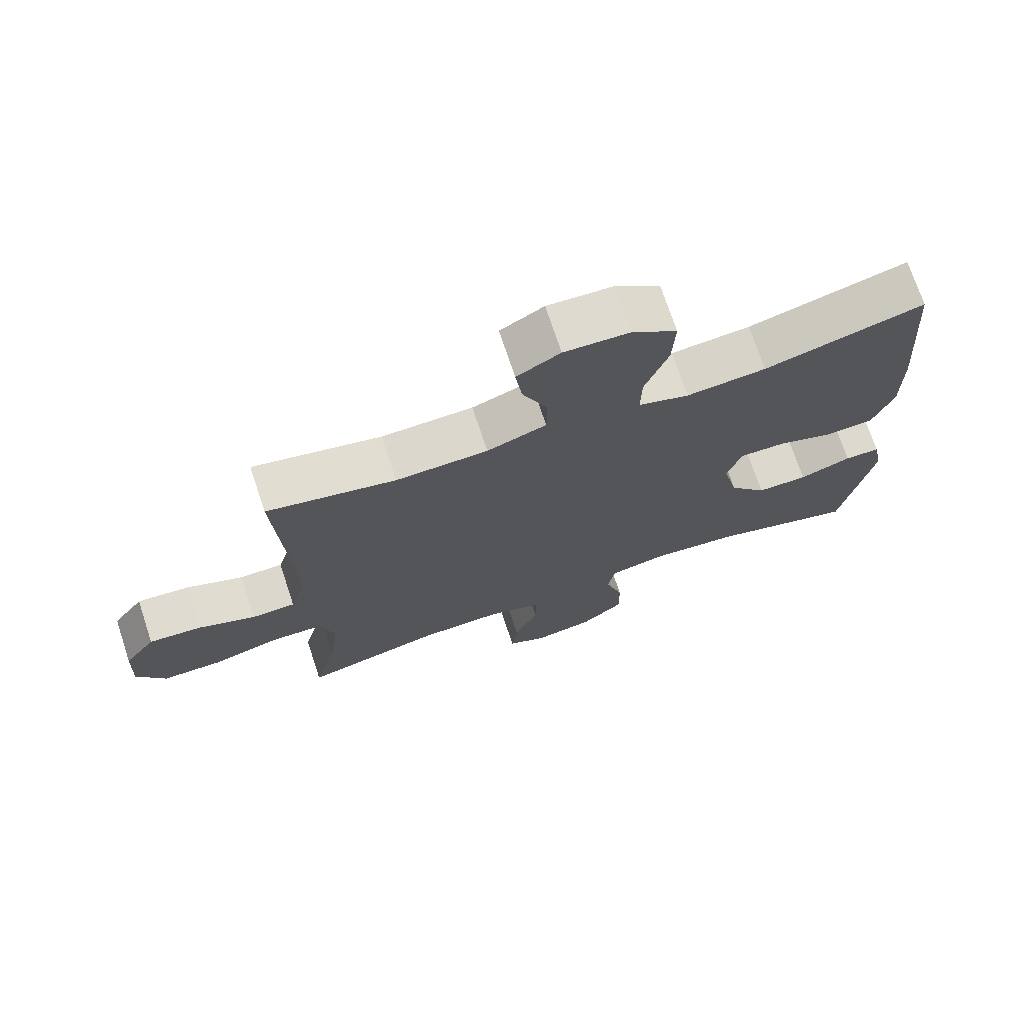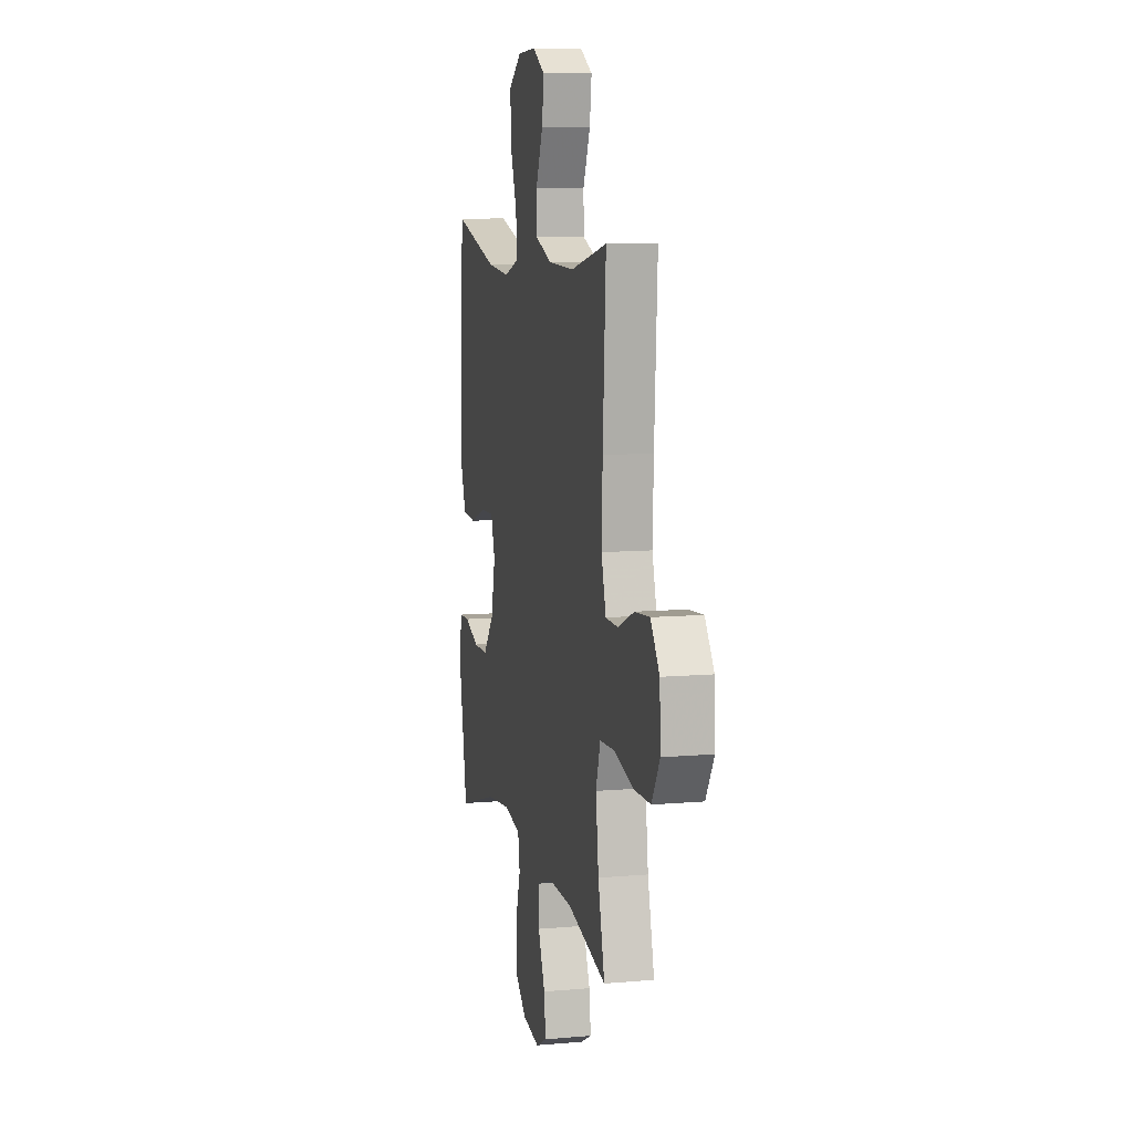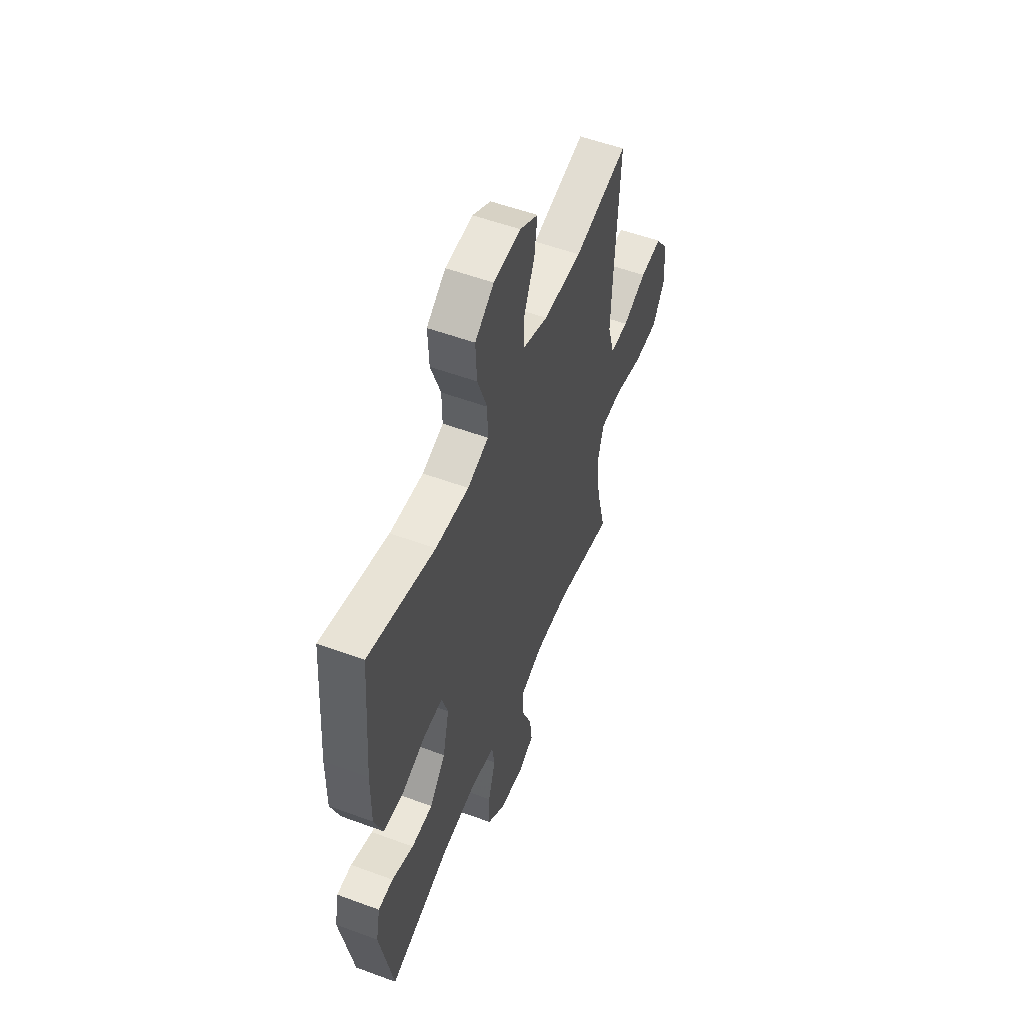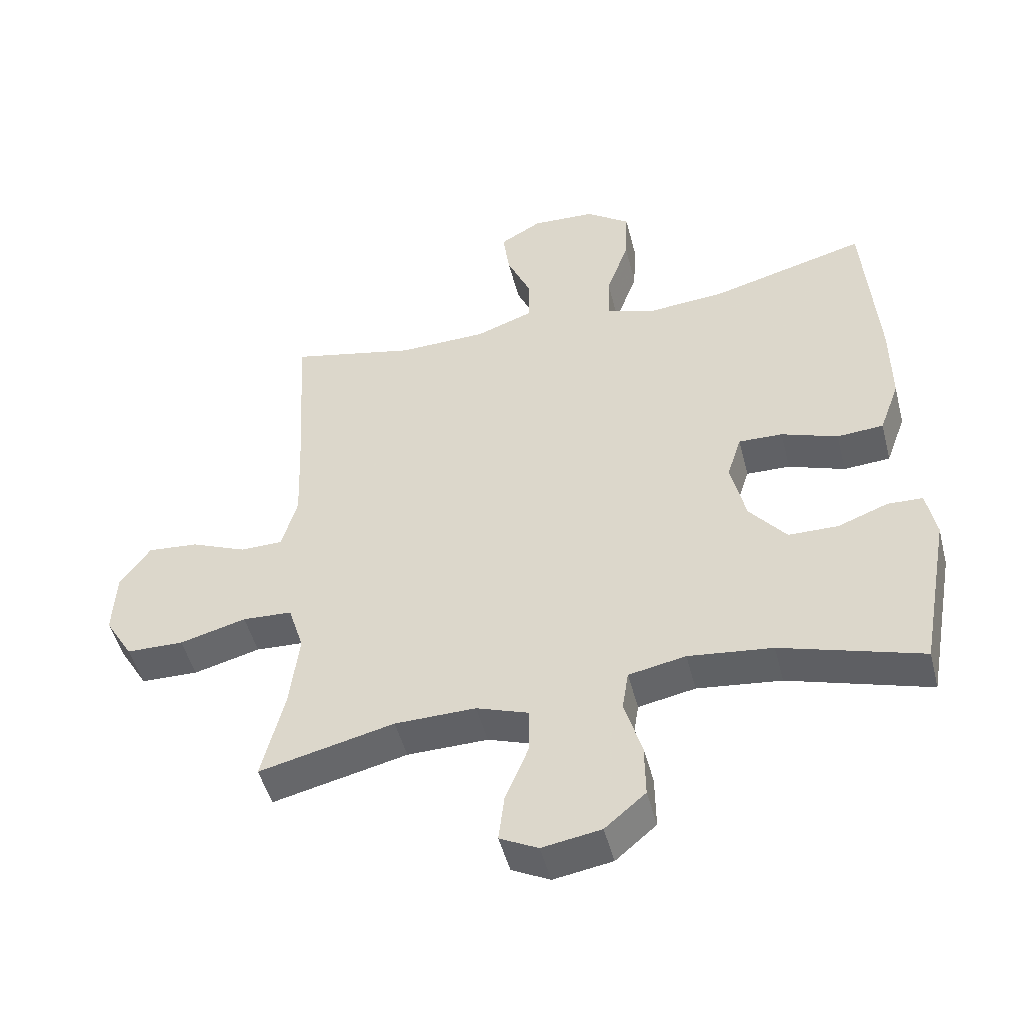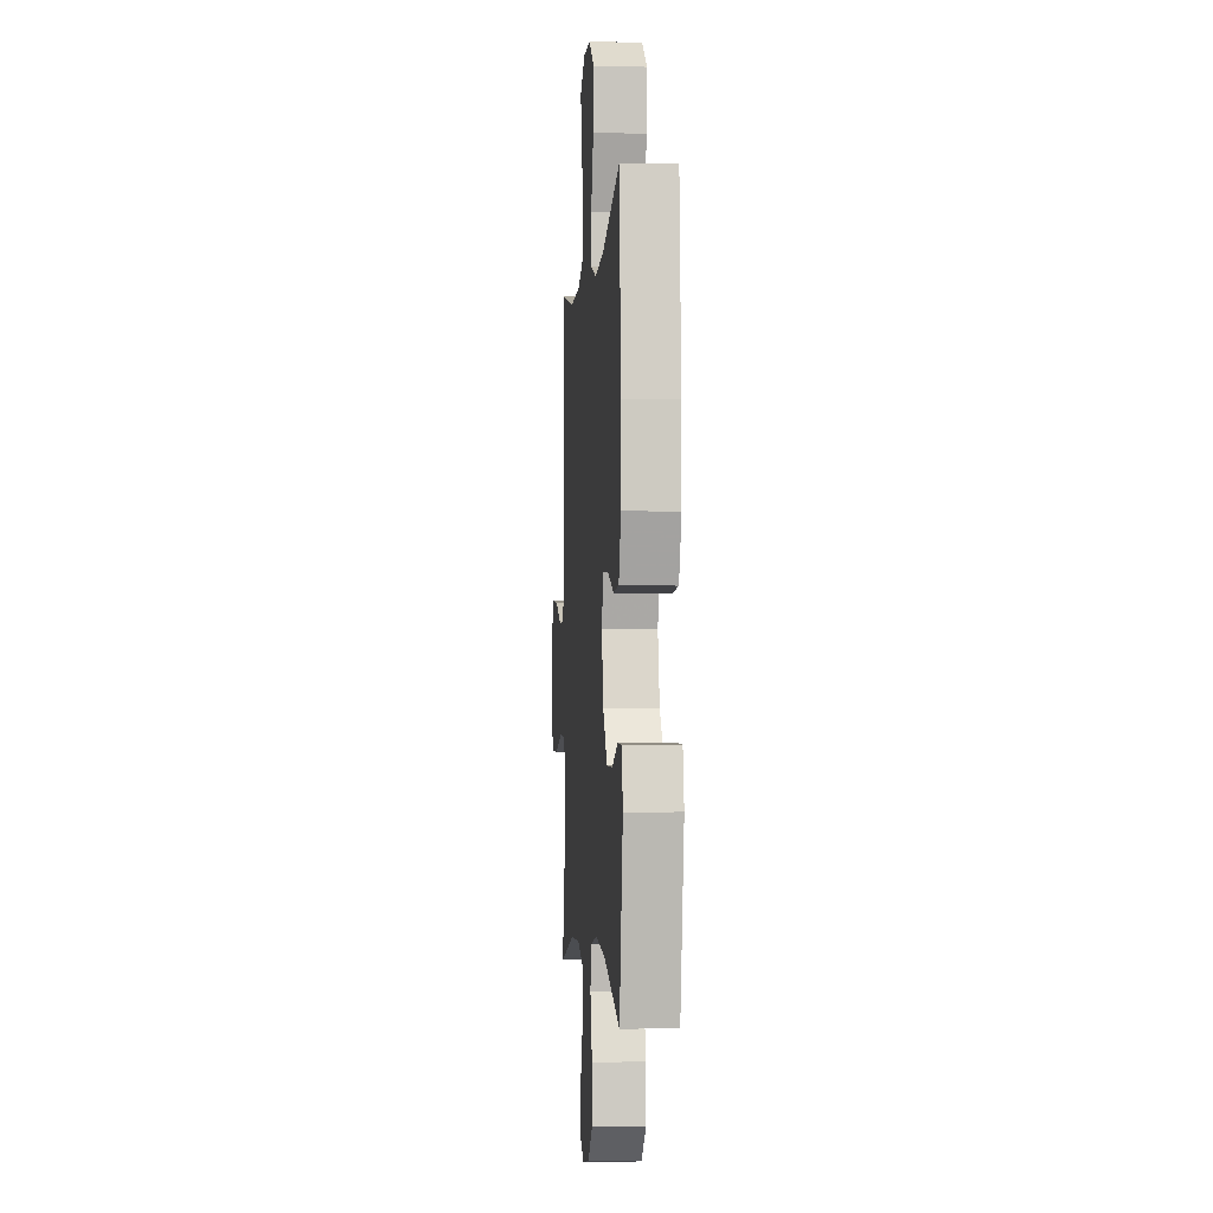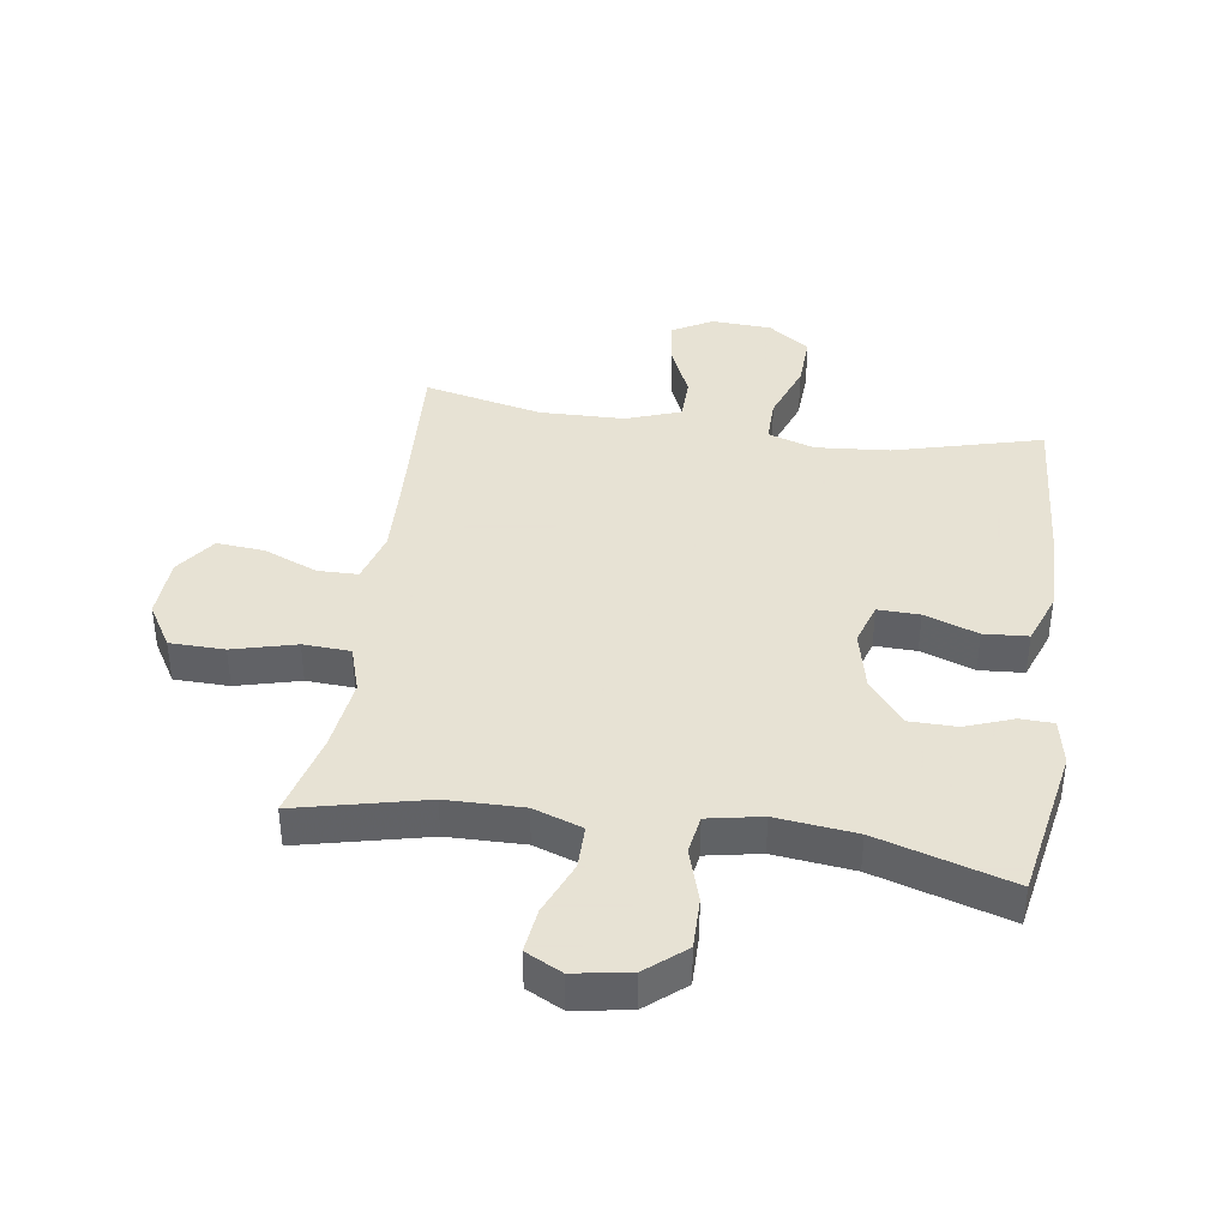
<metadata>
{"format":"obj","ext":"obj","renderer":"f3d","projection":"perspective","resolution":1024,"background":"white","views":[{"elev":72.5,"azim":161.6,"up":"+Z"},{"elev":9.4,"azim":77.0,"up":"+Z"},{"elev":54.3,"azim":-68.6,"up":"+Z"},{"elev":-48.4,"azim":-165.7,"up":"+Z"},{"elev":-2.6,"azim":-94.6,"up":"+Z"},{"elev":39.7,"azim":-171.6,"up":"+Y"}]}
</metadata>
<code>
v -0.5 0.07 0.5
v -0.26 0.07 0.436
v -0.14 0.07 0.426
v -0.064 0.07 0.451
v -0.065 0.07 0.524
v -0.1 0.07 0.621
v -0.104 0.07 0.708
v -0.036 0.07 0.757
v 0.062 0.07 0.762
v 0.127 0.07 0.725
v 0.117 0.07 0.65
v 0.079 0.07 0.563
v 0.08 0.07 0.492
v 0.169 0.07 0.46
v 0.307 0.07 0.457
v 0.5 0.07 0.5
v 0.484 0.07 0.222
v 0.479 0.07 0.091
v 0.503 0.07 0.007
v 0.569 0.07 0.006
v 0.655 0.07 0.042
v 0.734 0.07 0.049
v 0.781 0.07 -0.017
v 0.786 0.07 -0.117
v 0.743 0.07 -0.188
v 0.654 0.07 -0.19
v 0.551 0.07 -0.163
v 0.474 0.07 -0.167
v 0.45 0.07 -0.243
v 0.465 0.07 -0.361
v 0.5 0.07 -0.5
v 0.291 0.07 -0.451
v 0.166 0.07 -0.449
v 0.086 0.07 -0.477
v 0.086 0.07 -0.548
v 0.122 0.07 -0.635
v 0.131 0.07 -0.707
v 0.072 0.07 -0.737
v -0.019 0.07 -0.722
v -0.082 0.07 -0.669
v -0.081 0.07 -0.586
v -0.054 0.07 -0.498
v -0.064 0.07 -0.436
v -0.152 0.07 -0.419
v -0.282 0.07 -0.434
v -0.5 0.07 -0.5
v -0.546 0.07 -0.251
v -0.531 0.07 -0.175
v -0.477 0.07 -0.173
v -0.399 0.07 -0.202
v -0.322 0.07 -0.201
v -0.265 0.07 -0.131
v -0.242 0.07 -0.032
v -0.264 0.07 0.037
v -0.332 0.07 0.035
v -0.419 0.07 0.004
v -0.491 0.07 0.009
v -0.522 0.07 0.093
v -0.521 0.07 0.222
v -0.5 0 0.5
v -0.26 0 0.436
v -0.14 0 0.426
v -0.064 0 0.451
v -0.065 0 0.524
v -0.1 0 0.621
v -0.104 0 0.708
v -0.036 0 0.757
v 0.062 0 0.762
v 0.127 0 0.725
v 0.117 0 0.65
v 0.079 0 0.563
v 0.08 0 0.492
v 0.169 0 0.46
v 0.307 0 0.457
v 0.5 0 0.5
v 0.484 0 0.222
v 0.479 0 0.091
v 0.503 0 0.007
v 0.569 0 0.006
v 0.655 0 0.042
v 0.734 0 0.049
v 0.781 0 -0.017
v 0.786 0 -0.117
v 0.743 0 -0.188
v 0.654 0 -0.19
v 0.551 0 -0.163
v 0.474 0 -0.167
v 0.45 0 -0.243
v 0.465 0 -0.361
v 0.5 0 -0.5
v 0.291 0 -0.451
v 0.166 0 -0.449
v 0.086 0 -0.477
v 0.086 0 -0.548
v 0.122 0 -0.635
v 0.131 0 -0.707
v 0.072 0 -0.737
v -0.019 0 -0.722
v -0.082 0 -0.669
v -0.081 0 -0.586
v -0.054 0 -0.498
v -0.064 0 -0.436
v -0.152 0 -0.419
v -0.282 0 -0.434
v -0.5 0 -0.5
v -0.546 0 -0.251
v -0.531 0 -0.175
v -0.477 0 -0.173
v -0.399 0 -0.202
v -0.322 0 -0.201
v -0.265 0 -0.131
v -0.242 0 -0.032
v -0.264 0 0.037
v -0.332 0 0.035
v -0.419 0 0.004
v -0.491 0 0.009
v -0.522 0 0.093
v -0.521 0 0.222
f 59 1 2
f 58 59 2
f 57 58 2
f 56 57 2
f 55 56 2
f 54 55 2 3
f 53 54 3 4
f 52 53 4
f 48 49 50
f 47 48 50
f 46 47 50
f 45 46 50
f 44 45 50 51
f 43 44 51 52
f 40 41 42
f 39 40 42
f 38 39 42
f 37 38 42
f 36 37 42
f 35 36 42
f 34 35 42 43
f 43 52 4
f 34 43 4
f 33 34 4
f 30 31 32
f 33 4 5
f 32 33 5
f 30 32 5
f 29 30 5
f 25 26 27
f 24 25 27
f 23 24 27
f 22 23 27
f 21 22 27
f 20 21 27
f 19 20 27 28
f 29 5 6
f 28 29 6
f 19 28 6
f 18 19 6
f 15 16 17
f 14 15 17 18
f 10 11 12
f 9 10 12
f 8 9 12
f 7 8 12
f 6 7 12
f 6 12 13
f 18 6 13
f 13 14 18
f 61 60 118
f 61 118 117
f 61 117 116
f 61 116 115
f 61 115 114
f 62 61 114 113
f 63 62 113 112
f 63 112 111
f 109 108 107
f 109 107 106
f 109 106 105
f 109 105 104
f 110 109 104 103
f 111 110 103 102
f 101 100 99
f 101 99 98
f 101 98 97
f 101 97 96
f 101 96 95
f 101 95 94
f 102 101 94 93
f 63 111 102
f 63 102 93
f 63 93 92
f 91 90 89
f 64 63 92
f 64 92 91
f 64 91 89
f 64 89 88
f 86 85 84
f 86 84 83
f 86 83 82
f 86 82 81
f 86 81 80
f 86 80 79
f 87 86 79 78
f 65 64 88
f 65 88 87
f 65 87 78
f 65 78 77
f 76 75 74
f 77 76 74 73
f 71 70 69
f 71 69 68
f 71 68 67
f 71 67 66
f 71 66 65
f 72 71 65
f 72 65 77
f 77 73 72
f 1 60 61 2
f 2 61 62 3
f 3 62 63 4
f 4 63 64 5
f 5 64 65 6
f 6 65 66 7
f 7 66 67 8
f 8 67 68 9
f 9 68 69 10
f 10 69 70 11
f 11 70 71 12
f 12 71 72 13
f 13 72 73 14
f 14 73 74 15
f 15 74 75 16
f 16 75 76 17
f 17 76 77 18
f 18 77 78 19
f 19 78 79 20
f 20 79 80 21
f 21 80 81 22
f 22 81 82 23
f 23 82 83 24
f 24 83 84 25
f 25 84 85 26
f 26 85 86 27
f 27 86 87 28
f 28 87 88 29
f 29 88 89 30
f 30 89 90 31
f 31 90 91 32
f 32 91 92 33
f 33 92 93 34
f 34 93 94 35
f 35 94 95 36
f 36 95 96 37
f 37 96 97 38
f 38 97 98 39
f 39 98 99 40
f 40 99 100 41
f 41 100 101 42
f 42 101 102 43
f 43 102 103 44
f 44 103 104 45
f 45 104 105 46
f 46 105 106 47
f 47 106 107 48
f 48 107 108 49
f 49 108 109 50
f 50 109 110 51
f 51 110 111 52
f 52 111 112 53
f 53 112 113 54
f 54 113 114 55
f 55 114 115 56
f 56 115 116 57
f 57 116 117 58
f 58 117 118 59
f 59 118 60 1

</code>
